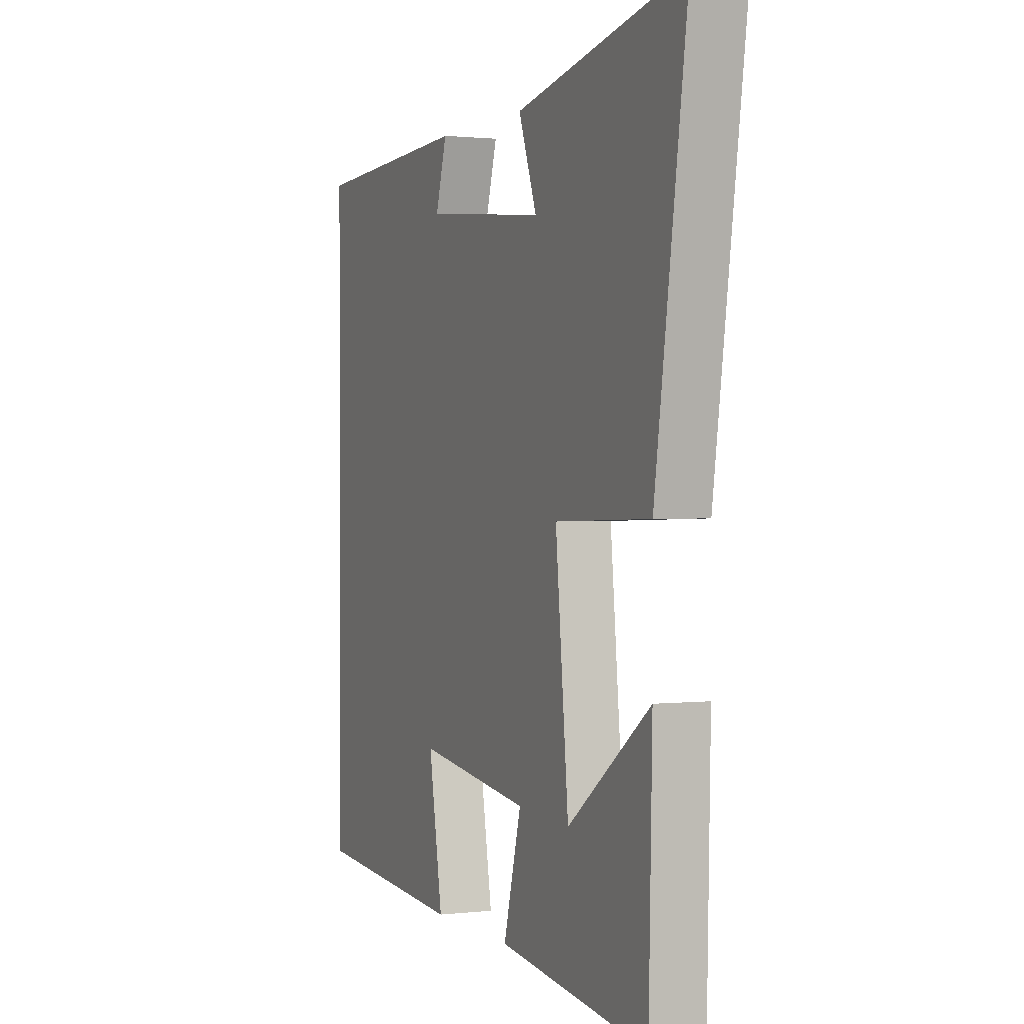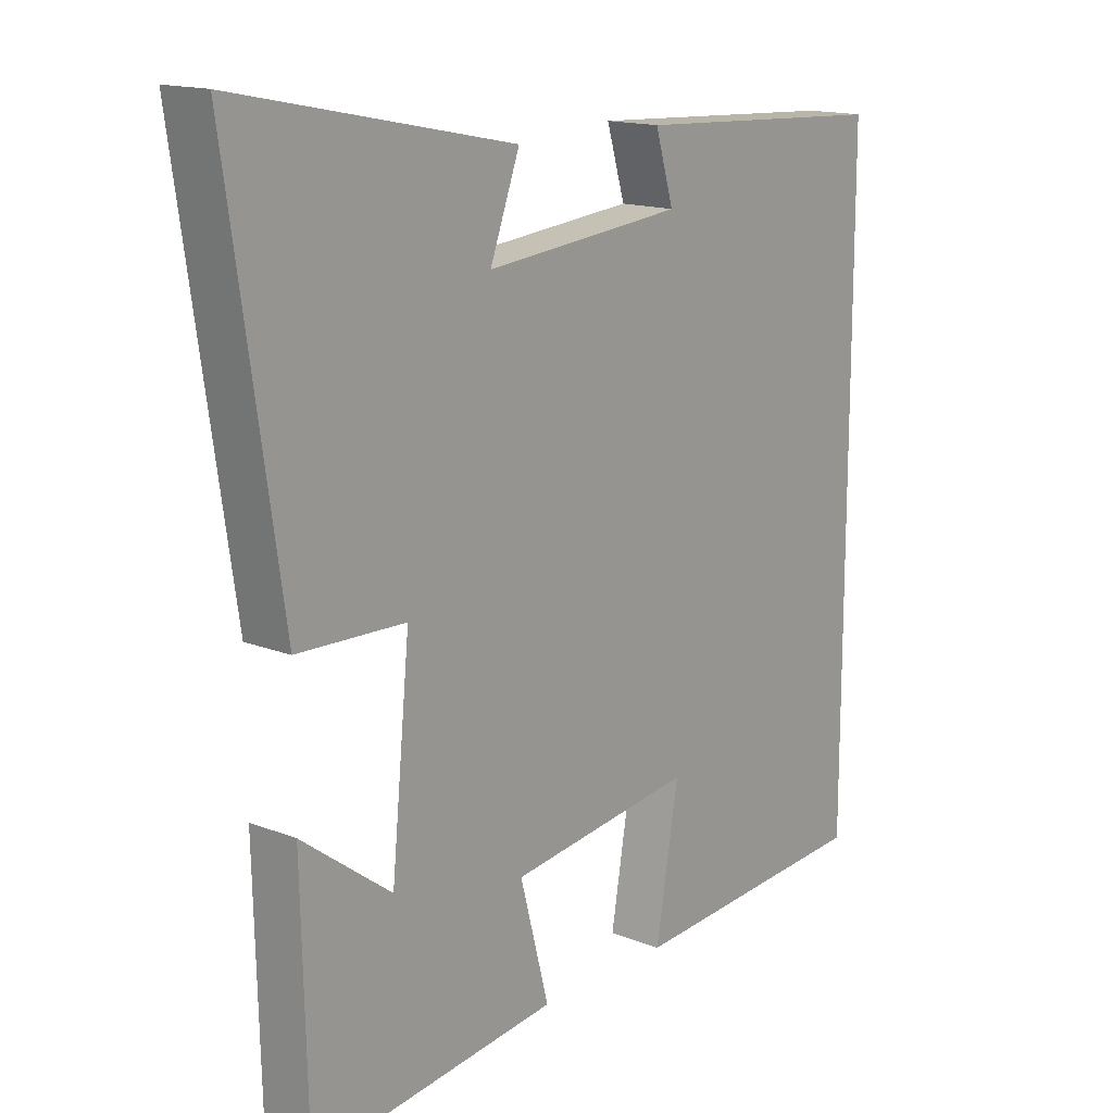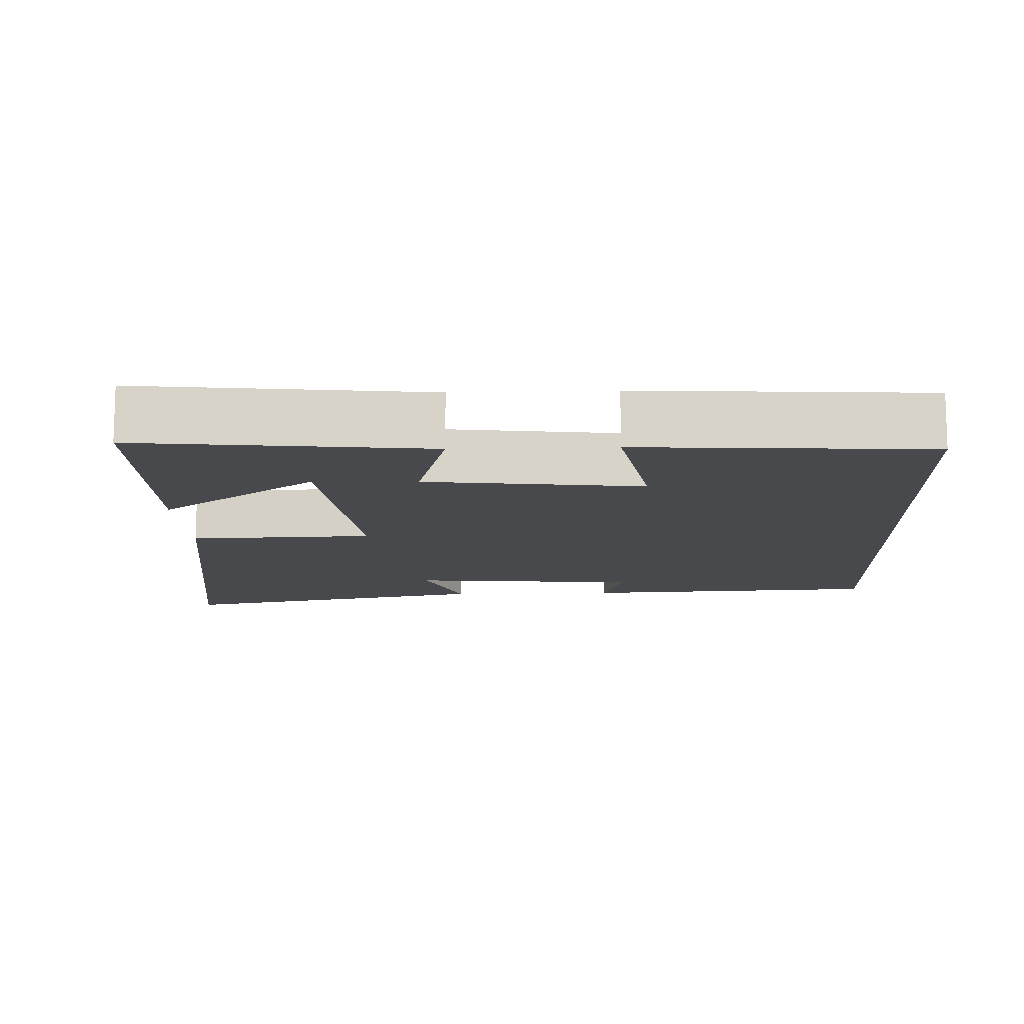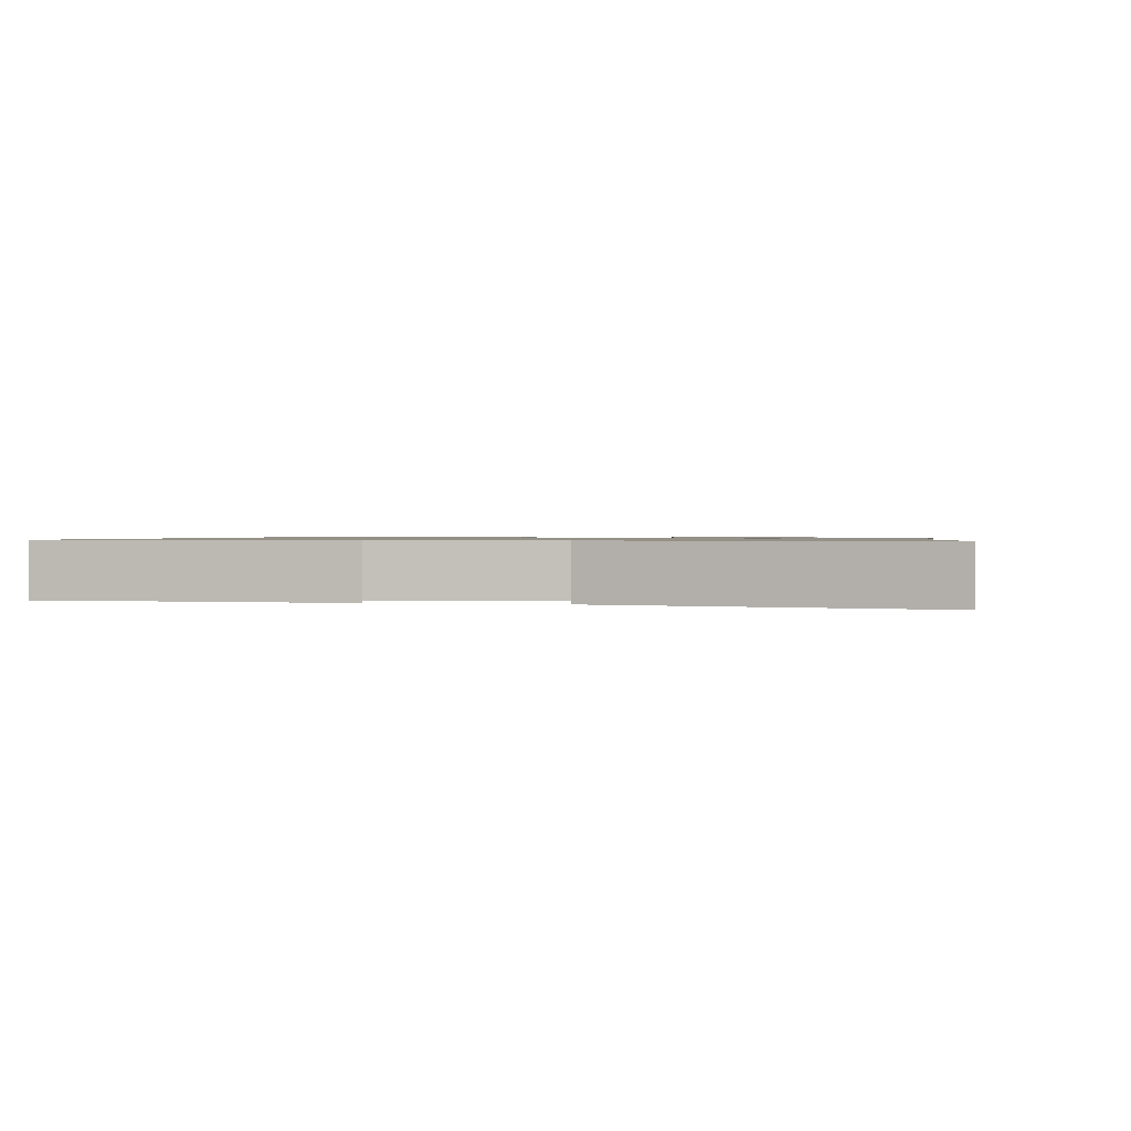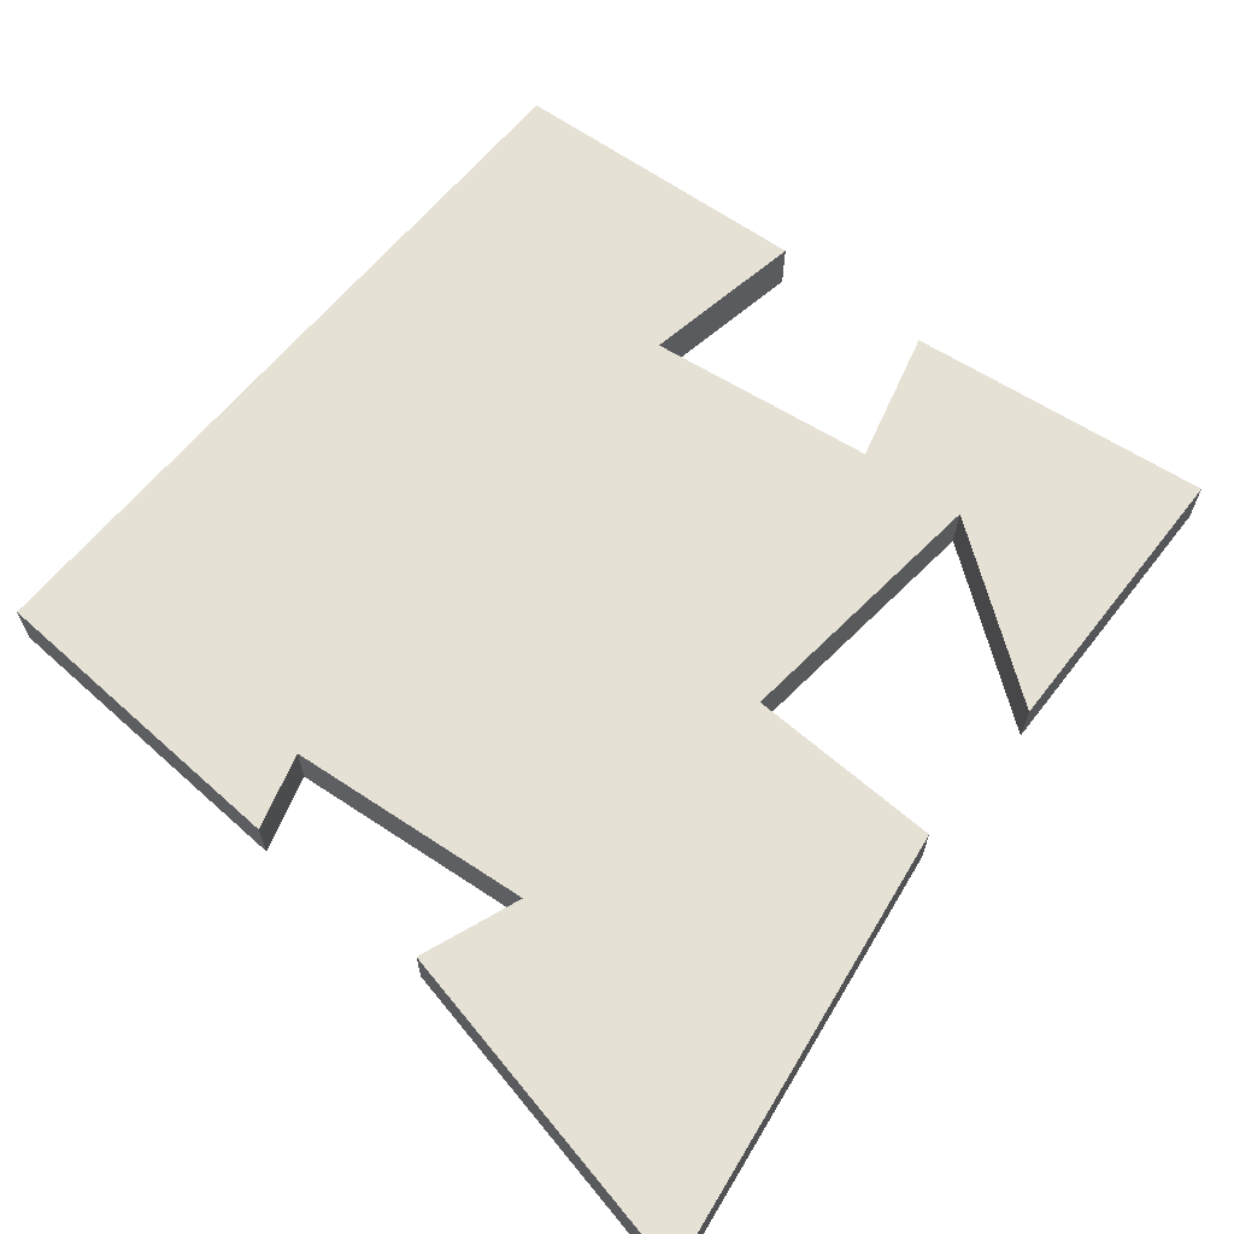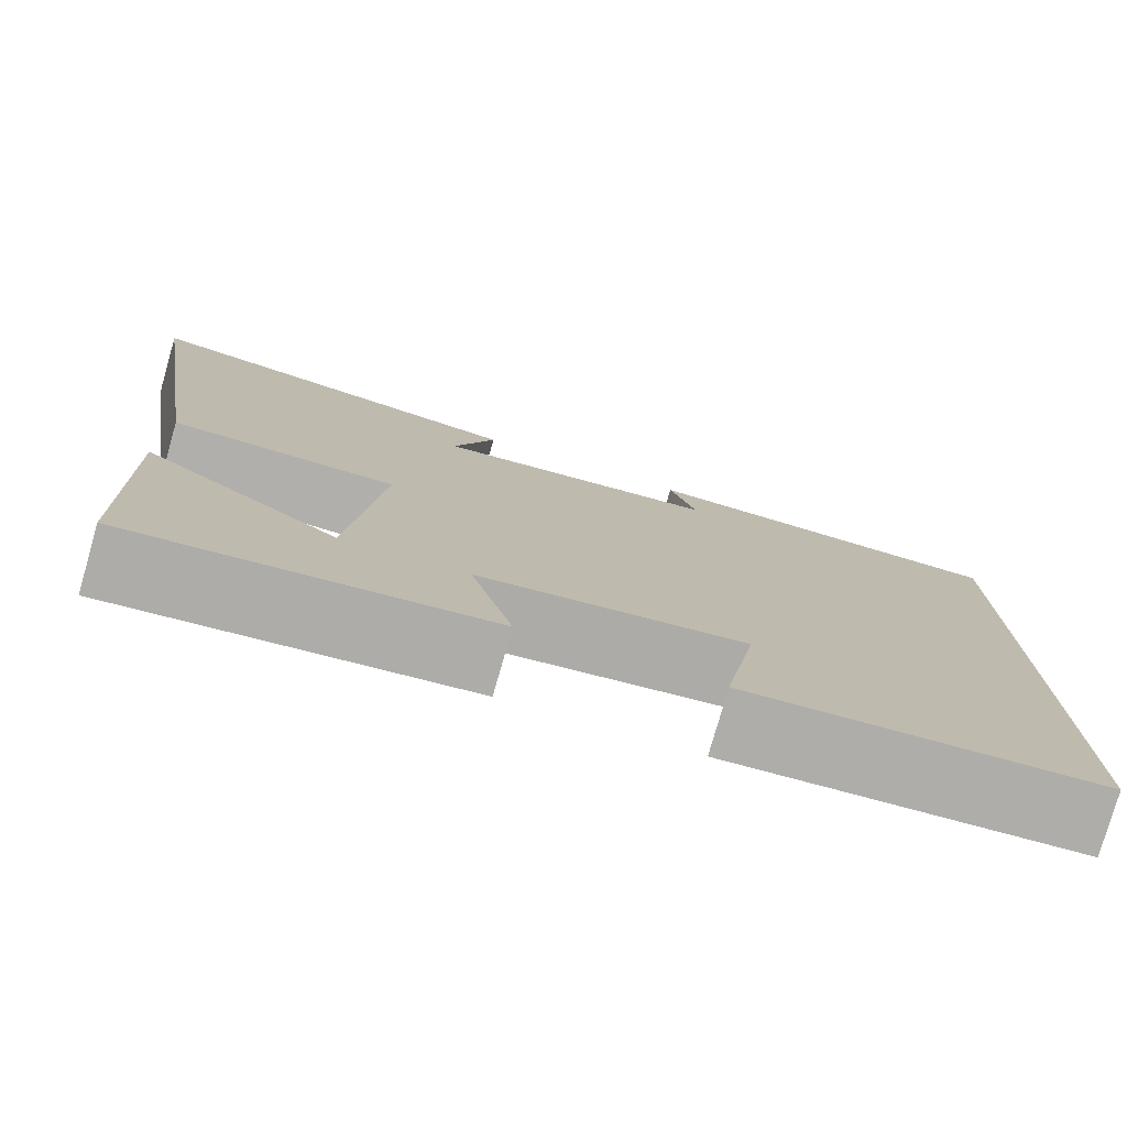
<metadata>
{"format":"obj","ext":"obj","renderer":"f3d","projection":"perspective","resolution":1024,"background":"white","views":[{"elev":1.1,"azim":66.7,"up":"+Z"},{"elev":15.4,"azim":129.6,"up":"+Z"},{"elev":-12.2,"azim":-177.7,"up":"+Y"},{"elev":0.9,"azim":11.5,"up":"+Y"},{"elev":64.1,"azim":39.3,"up":"+Y"},{"elev":-78.1,"azim":164.0,"up":"+Z"}]}
</metadata>
<code>
v 0.491 0.07 -0.546
v 0.101 0.07 -0.5
v 0.147 0.07 -0.327
v -0.145 0.07 -0.289
v -0.109 0.07 -0.5
v -0.5 0.07 -0.474
v -0.5 0.07 0.479
v -0.092 0.07 0.5
v -0.121 0.07 0.403
v 0.193 0.07 0.373
v 0.146 0.07 0.5
v 0.584 0.07 0.59
v 0.5 0.07 0.023
v 0.251 0.07 0.015
v 0.285 0.07 -0.333
v 0.5 0.07 -0.173
v 0.491 0 -0.546
v 0.101 0 -0.5
v 0.147 0 -0.327
v -0.145 0 -0.289
v -0.109 0 -0.5
v -0.5 0 -0.474
v -0.5 0 0.479
v -0.092 0 0.5
v -0.121 0 0.403
v 0.193 0 0.373
v 0.146 0 0.5
v 0.584 0 0.59
v 0.5 0 0.023
v 0.251 0 0.015
v 0.285 0 -0.333
v 0.5 0 -0.173
f 15 16 1 2
f 14 15 2 3
f 12 13 14
f 10 11 12
f 10 12 14
f 14 3 4
f 10 14 4
f 9 10 4
f 7 8 9
f 4 5 6 7
f 4 7 9
f 18 17 32 31
f 19 18 31 30
f 30 29 28
f 28 27 26
f 30 28 26
f 20 19 30
f 20 30 26
f 20 26 25
f 25 24 23
f 23 22 21 20
f 25 23 20
f 1 17 18 2
f 2 18 19 3
f 3 19 20 4
f 4 20 21 5
f 5 21 22 6
f 6 22 23 7
f 7 23 24 8
f 8 24 25 9
f 9 25 26 10
f 10 26 27 11
f 11 27 28 12
f 12 28 29 13
f 13 29 30 14
f 14 30 31 15
f 15 31 32 16
f 16 32 17 1

</code>
